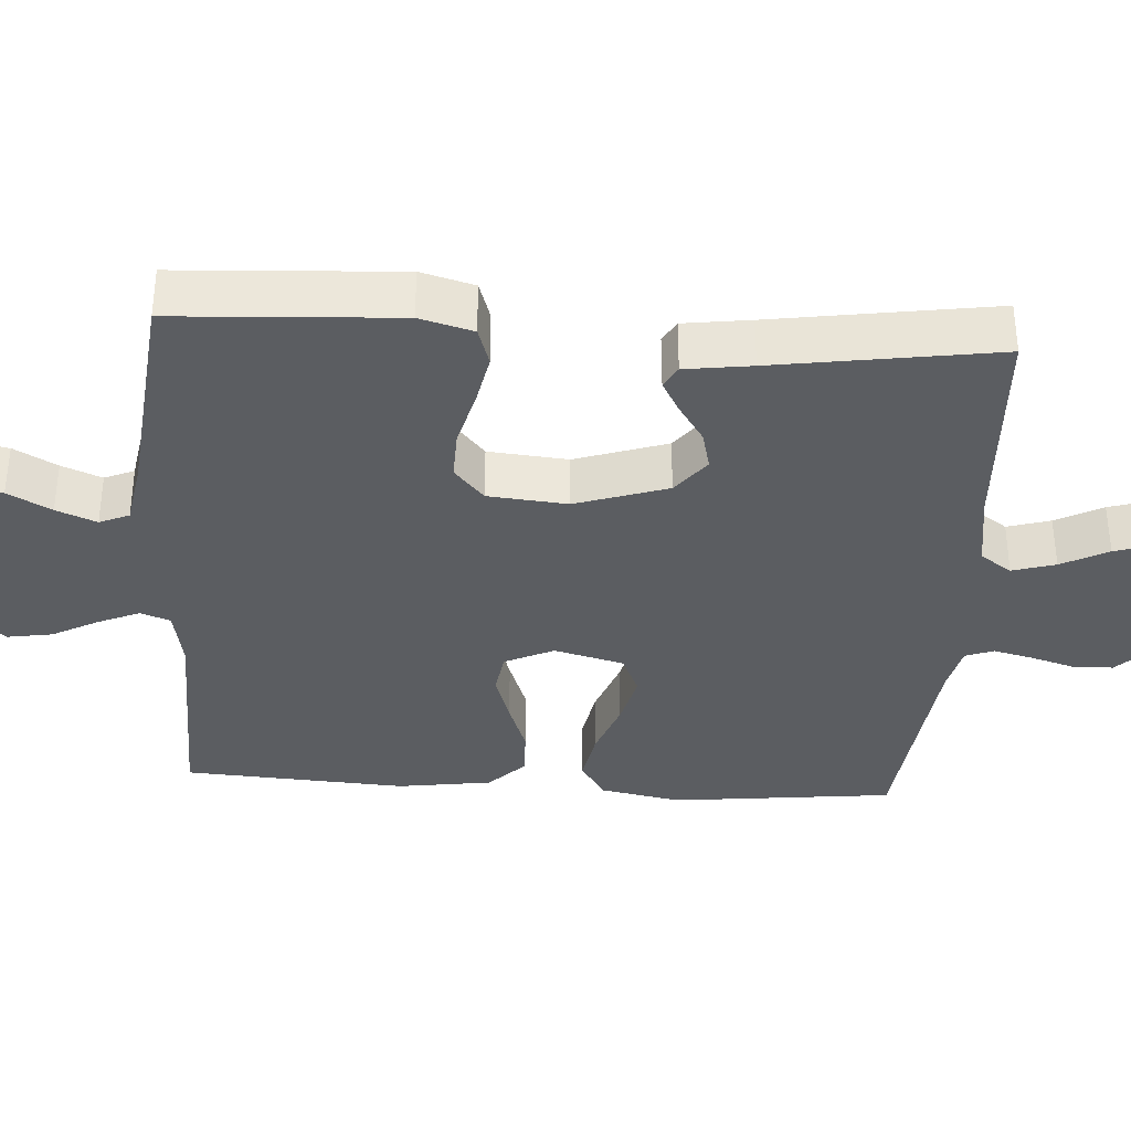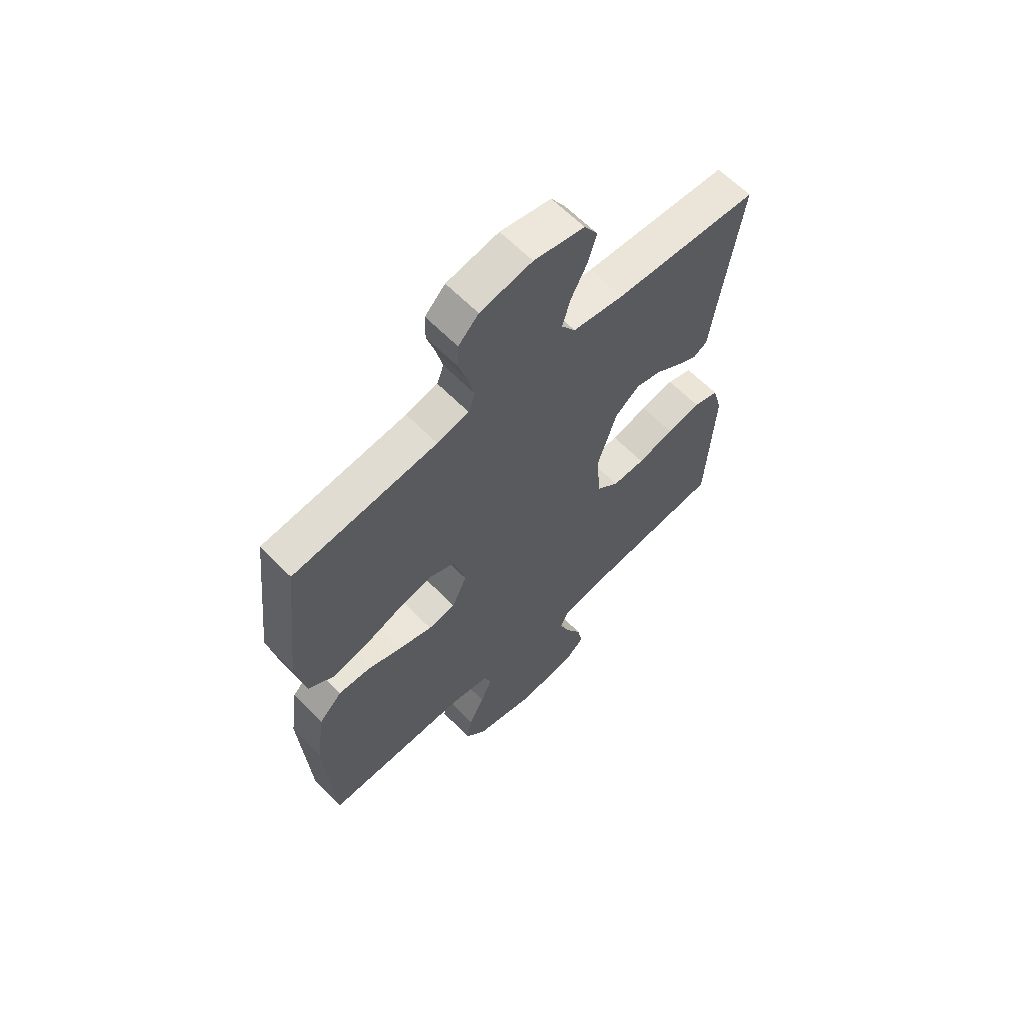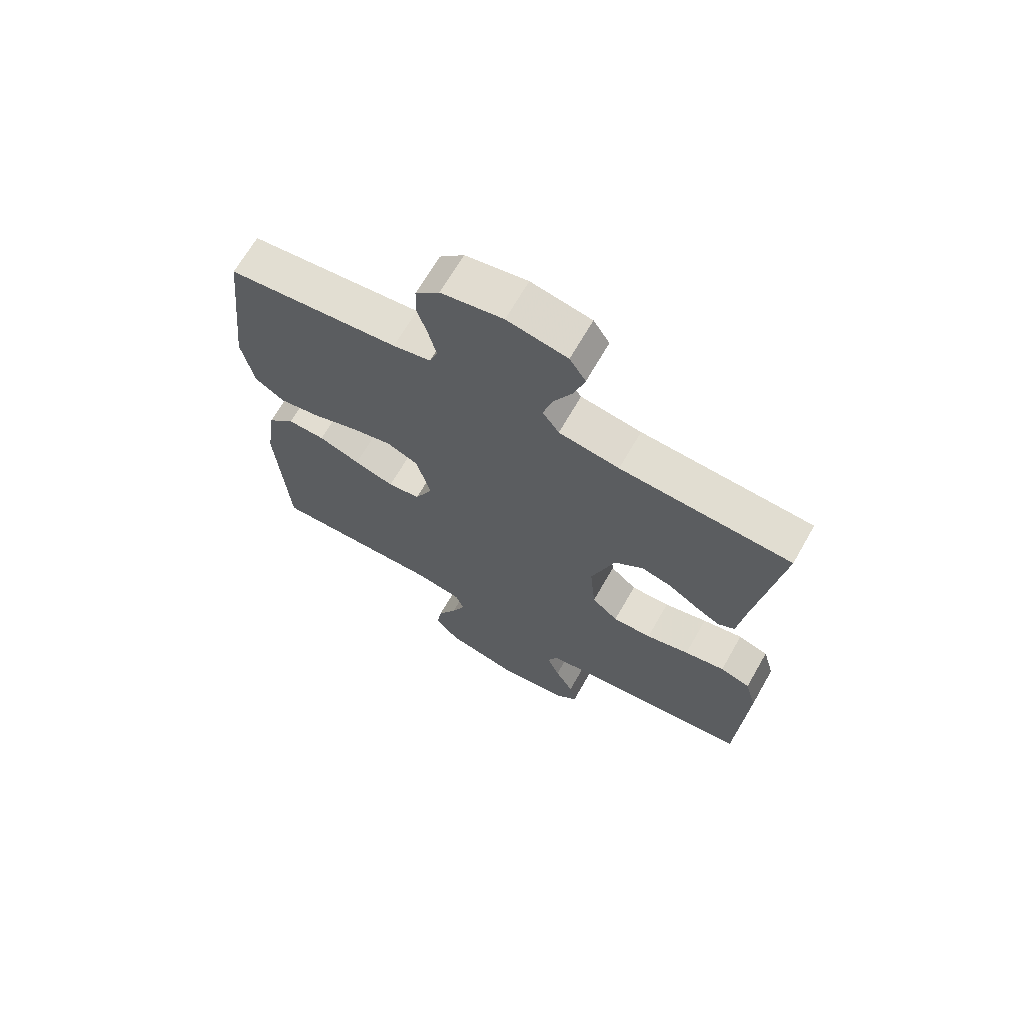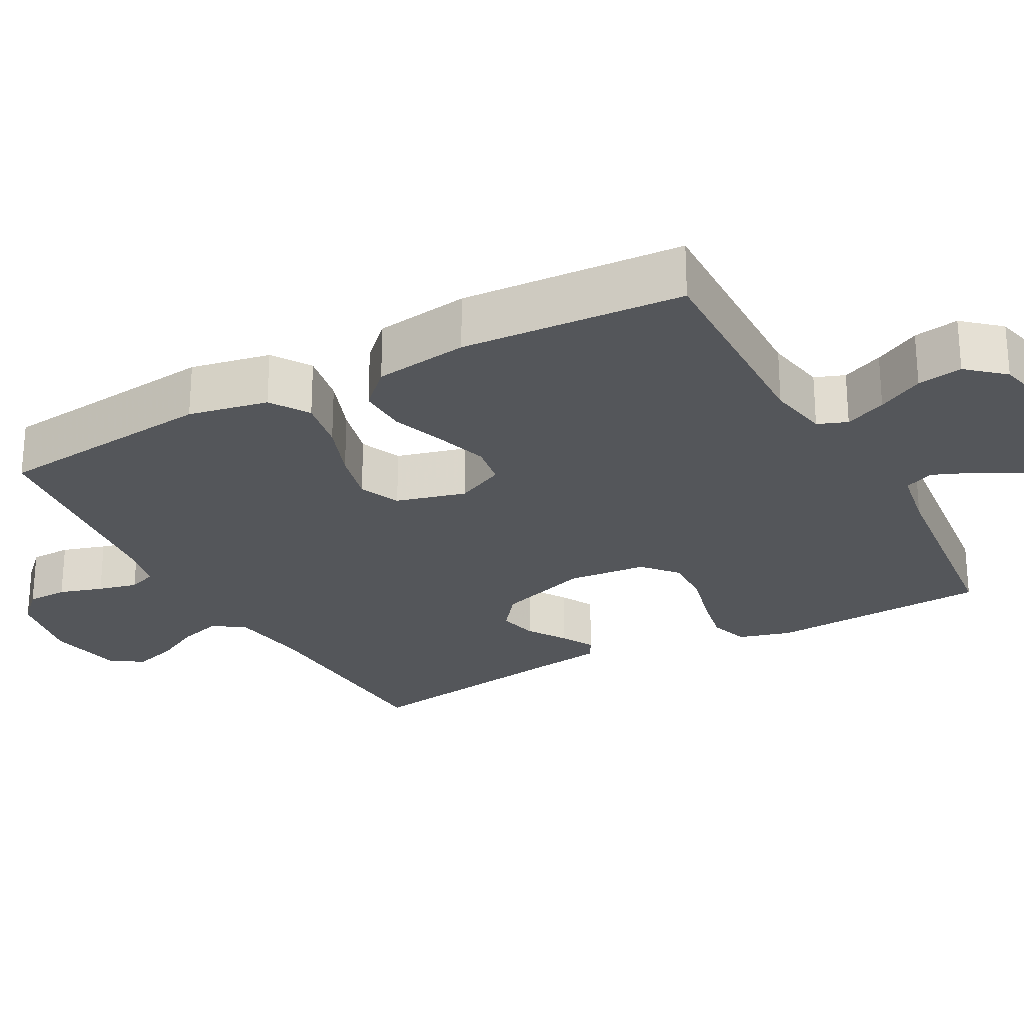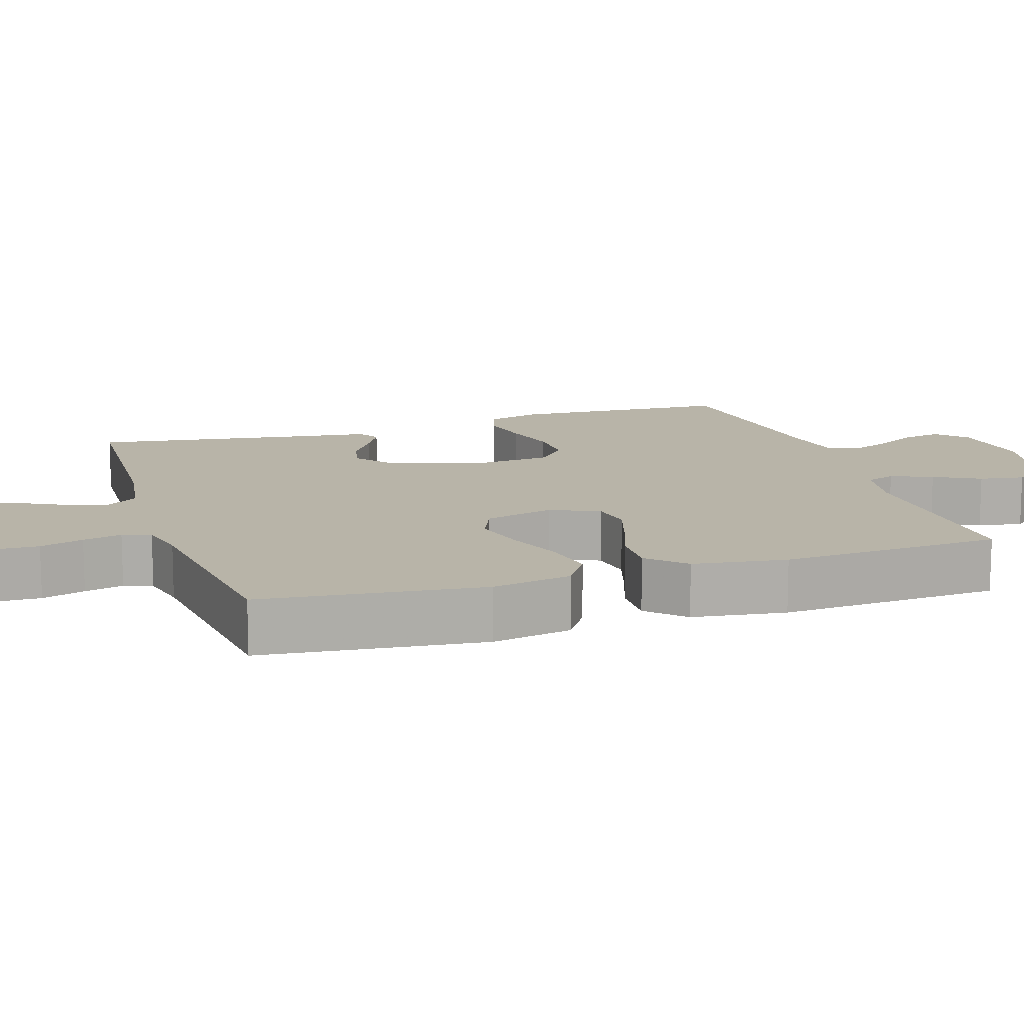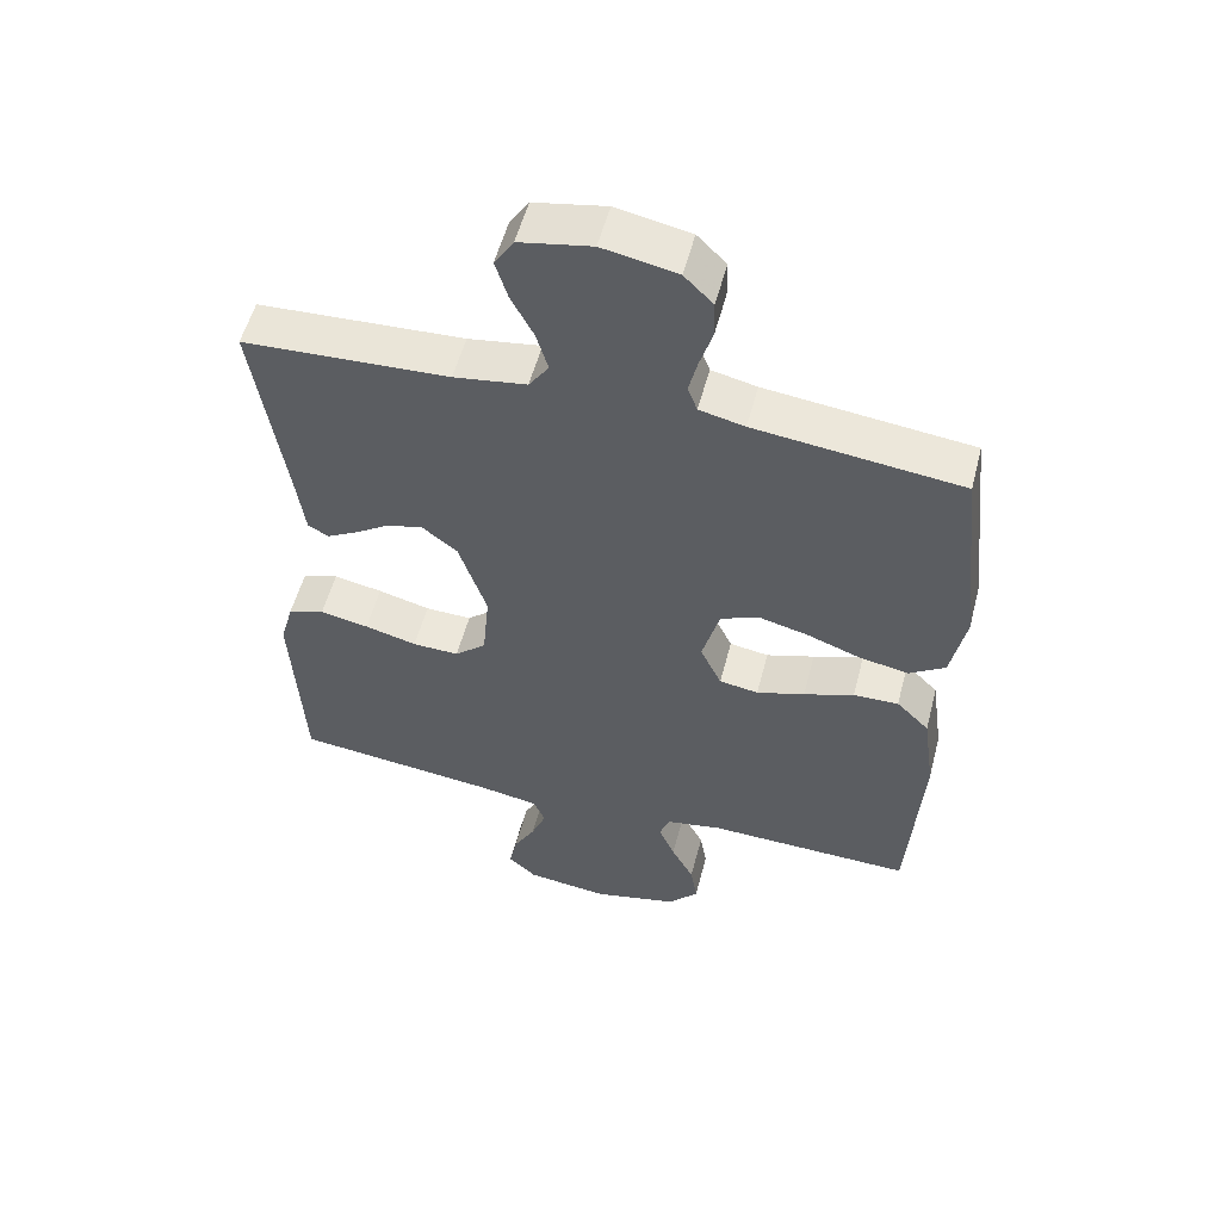
<metadata>
{"format":"obj","ext":"obj","renderer":"f3d","projection":"perspective","resolution":1024,"background":"white","views":[{"elev":-35.5,"azim":-93.6,"up":"+Y"},{"elev":62.4,"azim":135.9,"up":"+Z"},{"elev":68.0,"azim":-150.2,"up":"+Z"},{"elev":-25.6,"azim":118.5,"up":"+Y"},{"elev":13.0,"azim":72.0,"up":"+Y"},{"elev":54.7,"azim":14.6,"up":"+Z"}]}
</metadata>
<code>
v 0.5 0.07 0.5
v 0.533 0.07 0.2
v 0.512 0.07 0.092
v 0.46 0.07 0.058
v 0.388 0.07 0.071
v 0.309 0.07 0.1
v 0.236 0.07 0.118
v 0.181 0.07 0.094
v 0.156 0.07 0
v 0.187 0.07 -0.066
v 0.244 0.07 -0.075
v 0.314 0.07 -0.053
v 0.387 0.07 -0.027
v 0.453 0.07 -0.025
v 0.501 0.07 -0.073
v 0.519 0.07 -0.2
v 0.5 0.07 -0.5
v 0.2 0.07 -0.493
v 0.117 0.07 -0.508
v 0.102 0.07 -0.548
v 0.126 0.07 -0.604
v 0.159 0.07 -0.666
v 0.169 0.07 -0.727
v 0.126 0.07 -0.776
v 0 0.07 -0.806
v -0.121 0.07 -0.792
v -0.162 0.07 -0.754
v -0.151 0.07 -0.7
v -0.119 0.07 -0.642
v -0.097 0.07 -0.588
v -0.114 0.07 -0.548
v -0.2 0.07 -0.533
v -0.5 0.07 -0.5
v -0.516 0.07 -0.2
v -0.496 0.07 -0.128
v -0.443 0.07 -0.111
v -0.372 0.07 -0.125
v -0.296 0.07 -0.145
v -0.228 0.07 -0.147
v -0.182 0.07 -0.107
v -0.172 0.07 0
v -0.213 0.07 0.124
v -0.264 0.07 0.164
v -0.317 0.07 0.151
v -0.369 0.07 0.117
v -0.413 0.07 0.093
v -0.443 0.07 0.11
v -0.455 0.07 0.2
v -0.5 0.07 0.5
v -0.2 0.07 0.515
v -0.094 0.07 0.531
v -0.065 0.07 0.573
v -0.082 0.07 0.631
v -0.115 0.07 0.694
v -0.133 0.07 0.753
v -0.105 0.07 0.797
v 0 0.07 0.817
v 0.108 0.07 0.796
v 0.15 0.07 0.754
v 0.151 0.07 0.699
v 0.133 0.07 0.64
v 0.12 0.07 0.587
v 0.134 0.07 0.549
v 0.2 0.07 0.534
v 0.5 0 0.5
v 0.533 0 0.2
v 0.512 0 0.092
v 0.46 0 0.058
v 0.388 0 0.071
v 0.309 0 0.1
v 0.236 0 0.118
v 0.181 0 0.094
v 0.156 0 0
v 0.187 0 -0.066
v 0.244 0 -0.075
v 0.314 0 -0.053
v 0.387 0 -0.027
v 0.453 0 -0.025
v 0.501 0 -0.073
v 0.519 0 -0.2
v 0.5 0 -0.5
v 0.2 0 -0.493
v 0.117 0 -0.508
v 0.102 0 -0.548
v 0.126 0 -0.604
v 0.159 0 -0.666
v 0.169 0 -0.727
v 0.126 0 -0.776
v 0 0 -0.806
v -0.121 0 -0.792
v -0.162 0 -0.754
v -0.151 0 -0.7
v -0.119 0 -0.642
v -0.097 0 -0.588
v -0.114 0 -0.548
v -0.2 0 -0.533
v -0.5 0 -0.5
v -0.516 0 -0.2
v -0.496 0 -0.128
v -0.443 0 -0.111
v -0.372 0 -0.125
v -0.296 0 -0.145
v -0.228 0 -0.147
v -0.182 0 -0.107
v -0.172 0 0
v -0.213 0 0.124
v -0.264 0 0.164
v -0.317 0 0.151
v -0.369 0 0.117
v -0.413 0 0.093
v -0.443 0 0.11
v -0.455 0 0.2
v -0.5 0 0.5
v -0.2 0 0.515
v -0.094 0 0.531
v -0.065 0 0.573
v -0.082 0 0.631
v -0.115 0 0.694
v -0.133 0 0.753
v -0.105 0 0.797
v 0 0 0.817
v 0.108 0 0.796
v 0.15 0 0.754
v 0.151 0 0.699
v 0.133 0 0.64
v 0.12 0 0.587
v 0.134 0 0.549
v 0.2 0 0.534
f 58 59 60 61
f 58 61 62
f 57 58 62
f 56 57 62 63
f 53 54 55 56
f 52 53 56 63
f 48 49 50
f 48 50 51
f 47 48 51
f 44 45 46 47
f 44 47 51
f 43 44 51 52
f 35 36 37 38
f 33 34 35 38
f 32 33 38 39
f 31 32 39 40
f 26 27 28 29
f 26 29 30
f 25 26 30
f 21 22 23 24
f 20 21 24 25
f 19 20 25 30
f 15 16 17 18
f 15 18 19
f 12 13 14 15
f 11 12 15 19
f 10 11 19 30
f 3 4 5 6
f 3 6 7
f 64 1 2 3
f 64 3 7
f 63 64 7 8
f 42 43 52 63
f 41 42 63 8
f 40 41 8 9
f 30 31 40
f 9 10 30 40
f 125 124 123 122
f 126 125 122
f 126 122 121
f 127 126 121 120
f 120 119 118 117
f 127 120 117 116
f 114 113 112
f 115 114 112
f 115 112 111
f 111 110 109 108
f 115 111 108
f 116 115 108 107
f 102 101 100 99
f 102 99 98 97
f 103 102 97 96
f 104 103 96 95
f 93 92 91 90
f 94 93 90
f 94 90 89
f 88 87 86 85
f 89 88 85 84
f 94 89 84 83
f 82 81 80 79
f 83 82 79
f 79 78 77 76
f 83 79 76 75
f 94 83 75 74
f 70 69 68 67
f 71 70 67
f 67 66 65 128
f 71 67 128
f 72 71 128 127
f 127 116 107 106
f 72 127 106 105
f 73 72 105 104
f 104 95 94
f 104 94 74 73
f 1 65 66 2
f 2 66 67 3
f 3 67 68 4
f 4 68 69 5
f 5 69 70 6
f 6 70 71 7
f 7 71 72 8
f 8 72 73 9
f 9 73 74 10
f 10 74 75 11
f 11 75 76 12
f 12 76 77 13
f 13 77 78 14
f 14 78 79 15
f 15 79 80 16
f 16 80 81 17
f 17 81 82 18
f 18 82 83 19
f 19 83 84 20
f 20 84 85 21
f 21 85 86 22
f 22 86 87 23
f 23 87 88 24
f 24 88 89 25
f 25 89 90 26
f 26 90 91 27
f 27 91 92 28
f 28 92 93 29
f 29 93 94 30
f 30 94 95 31
f 31 95 96 32
f 32 96 97 33
f 33 97 98 34
f 34 98 99 35
f 35 99 100 36
f 36 100 101 37
f 37 101 102 38
f 38 102 103 39
f 39 103 104 40
f 40 104 105 41
f 41 105 106 42
f 42 106 107 43
f 43 107 108 44
f 44 108 109 45
f 45 109 110 46
f 46 110 111 47
f 47 111 112 48
f 48 112 113 49
f 49 113 114 50
f 50 114 115 51
f 51 115 116 52
f 52 116 117 53
f 53 117 118 54
f 54 118 119 55
f 55 119 120 56
f 56 120 121 57
f 57 121 122 58
f 58 122 123 59
f 59 123 124 60
f 60 124 125 61
f 61 125 126 62
f 62 126 127 63
f 63 127 128 64
f 64 128 65 1

</code>
